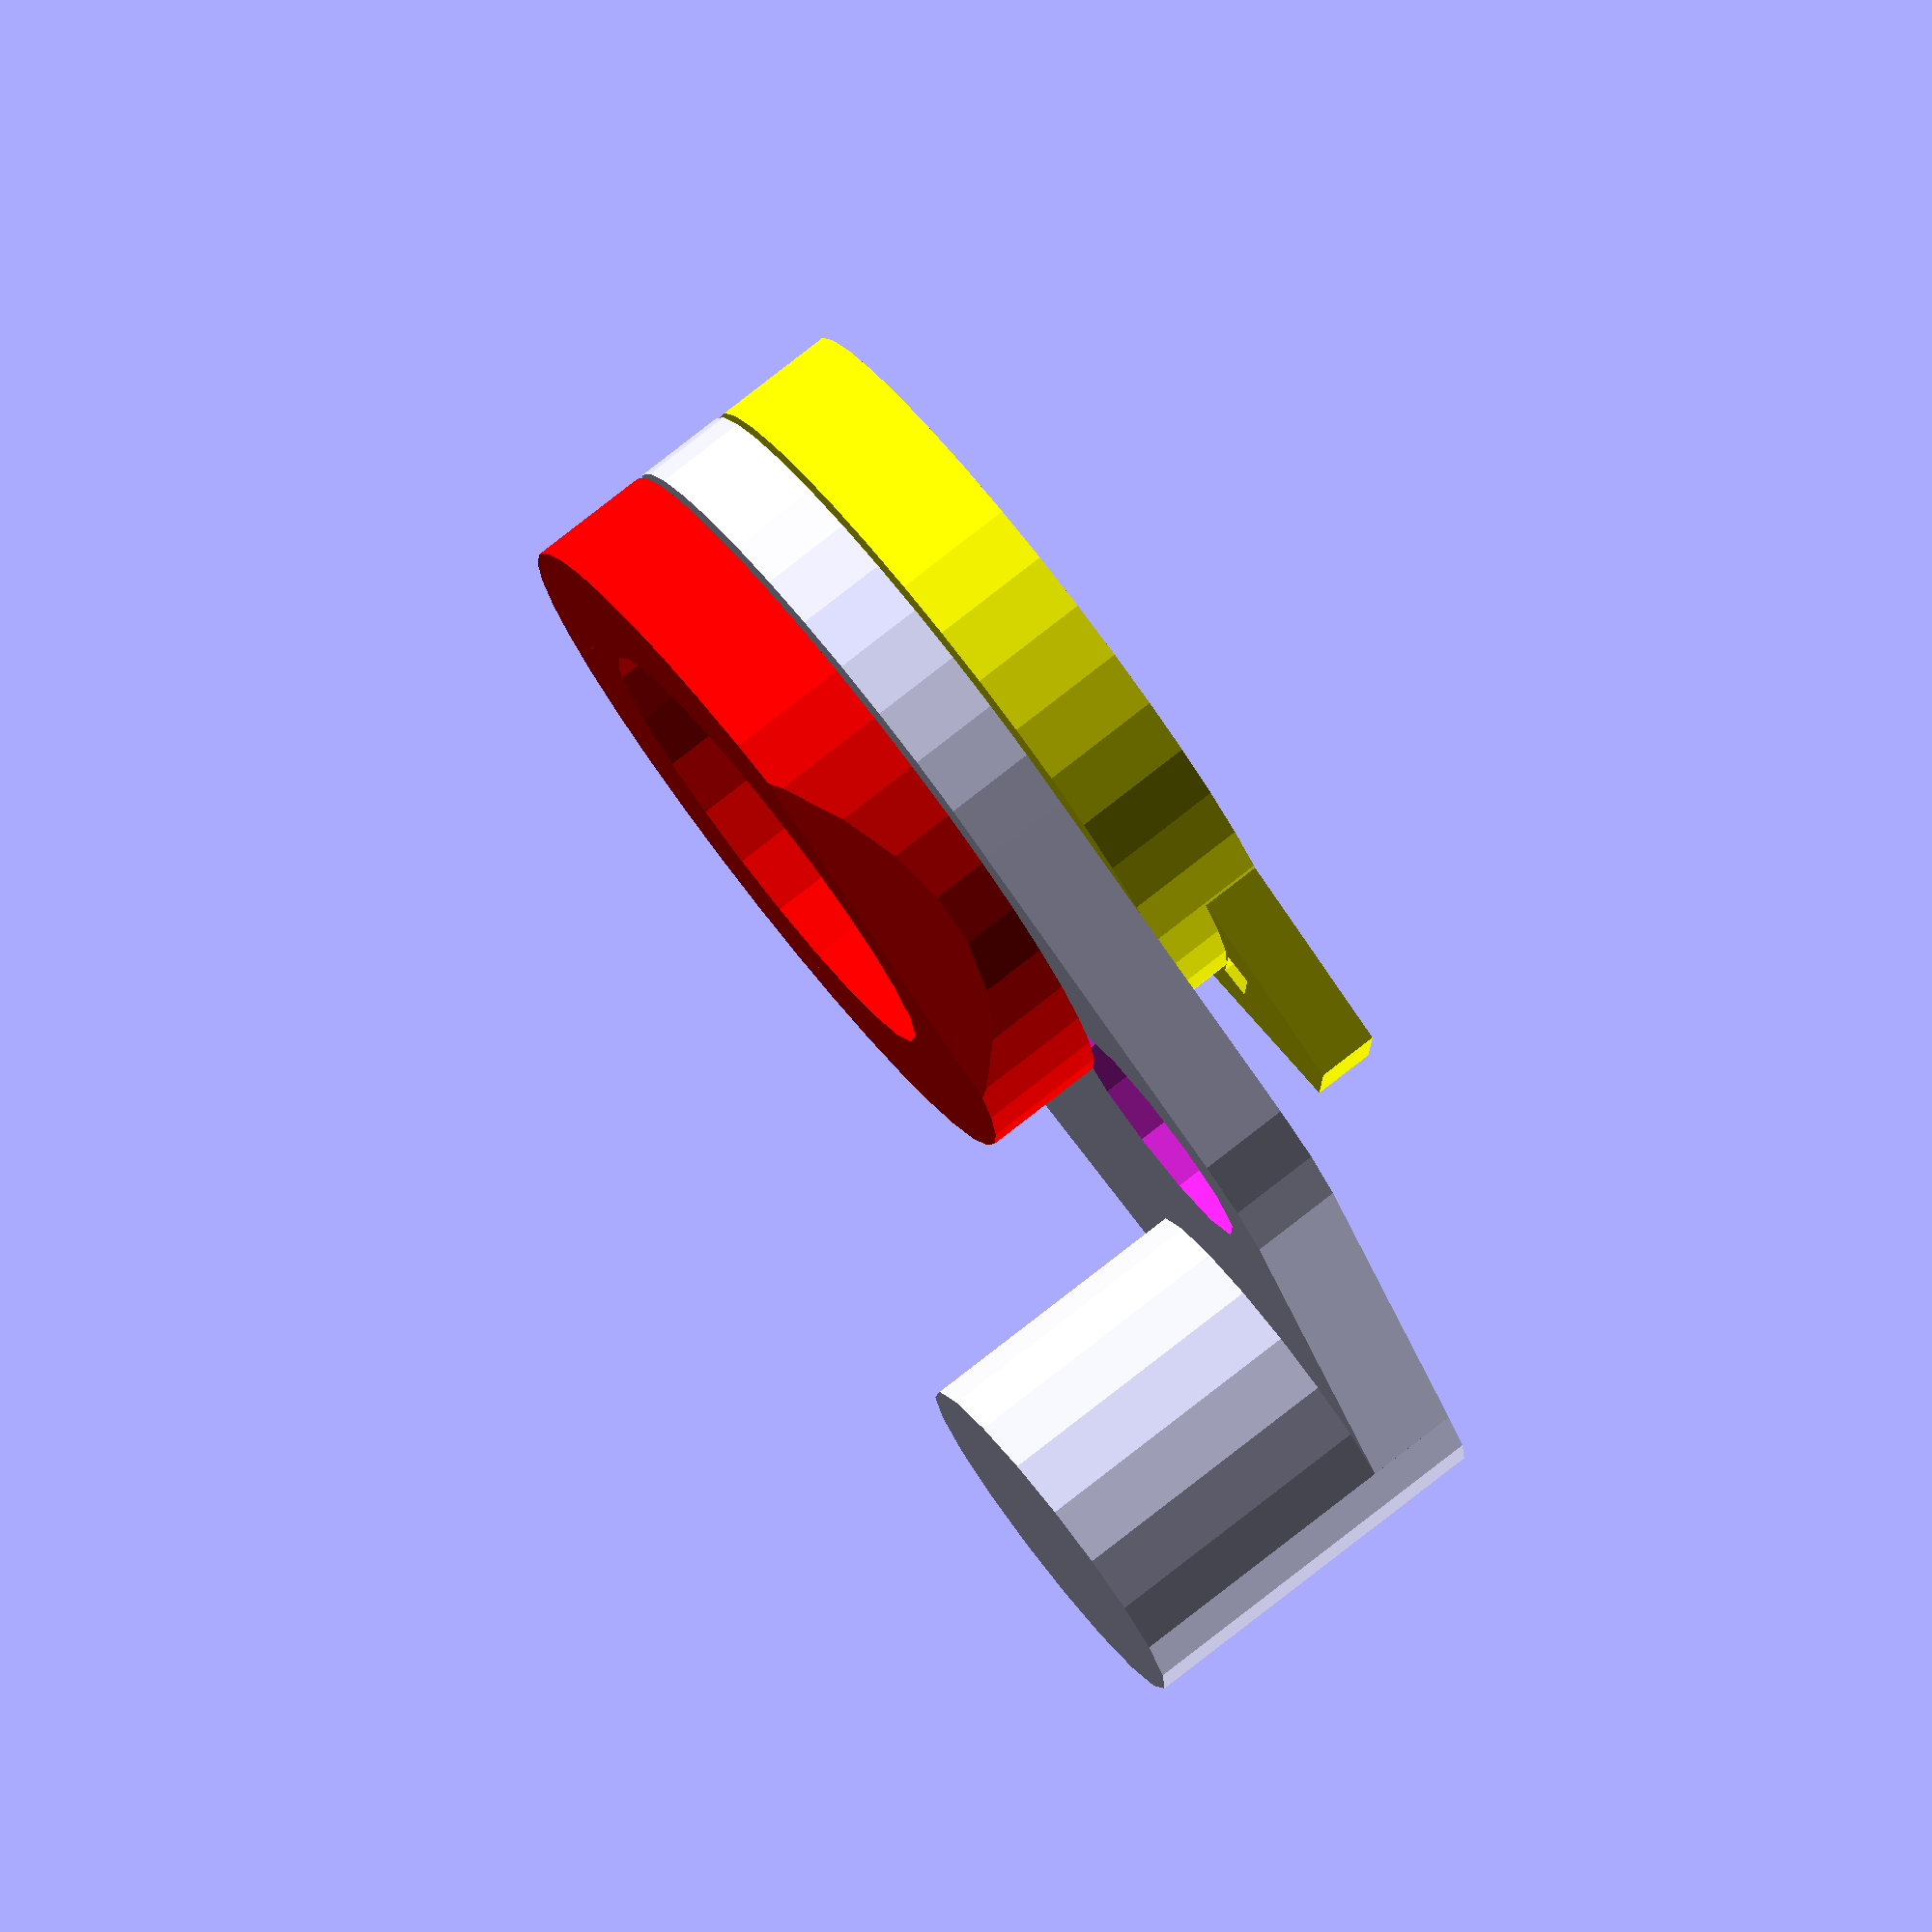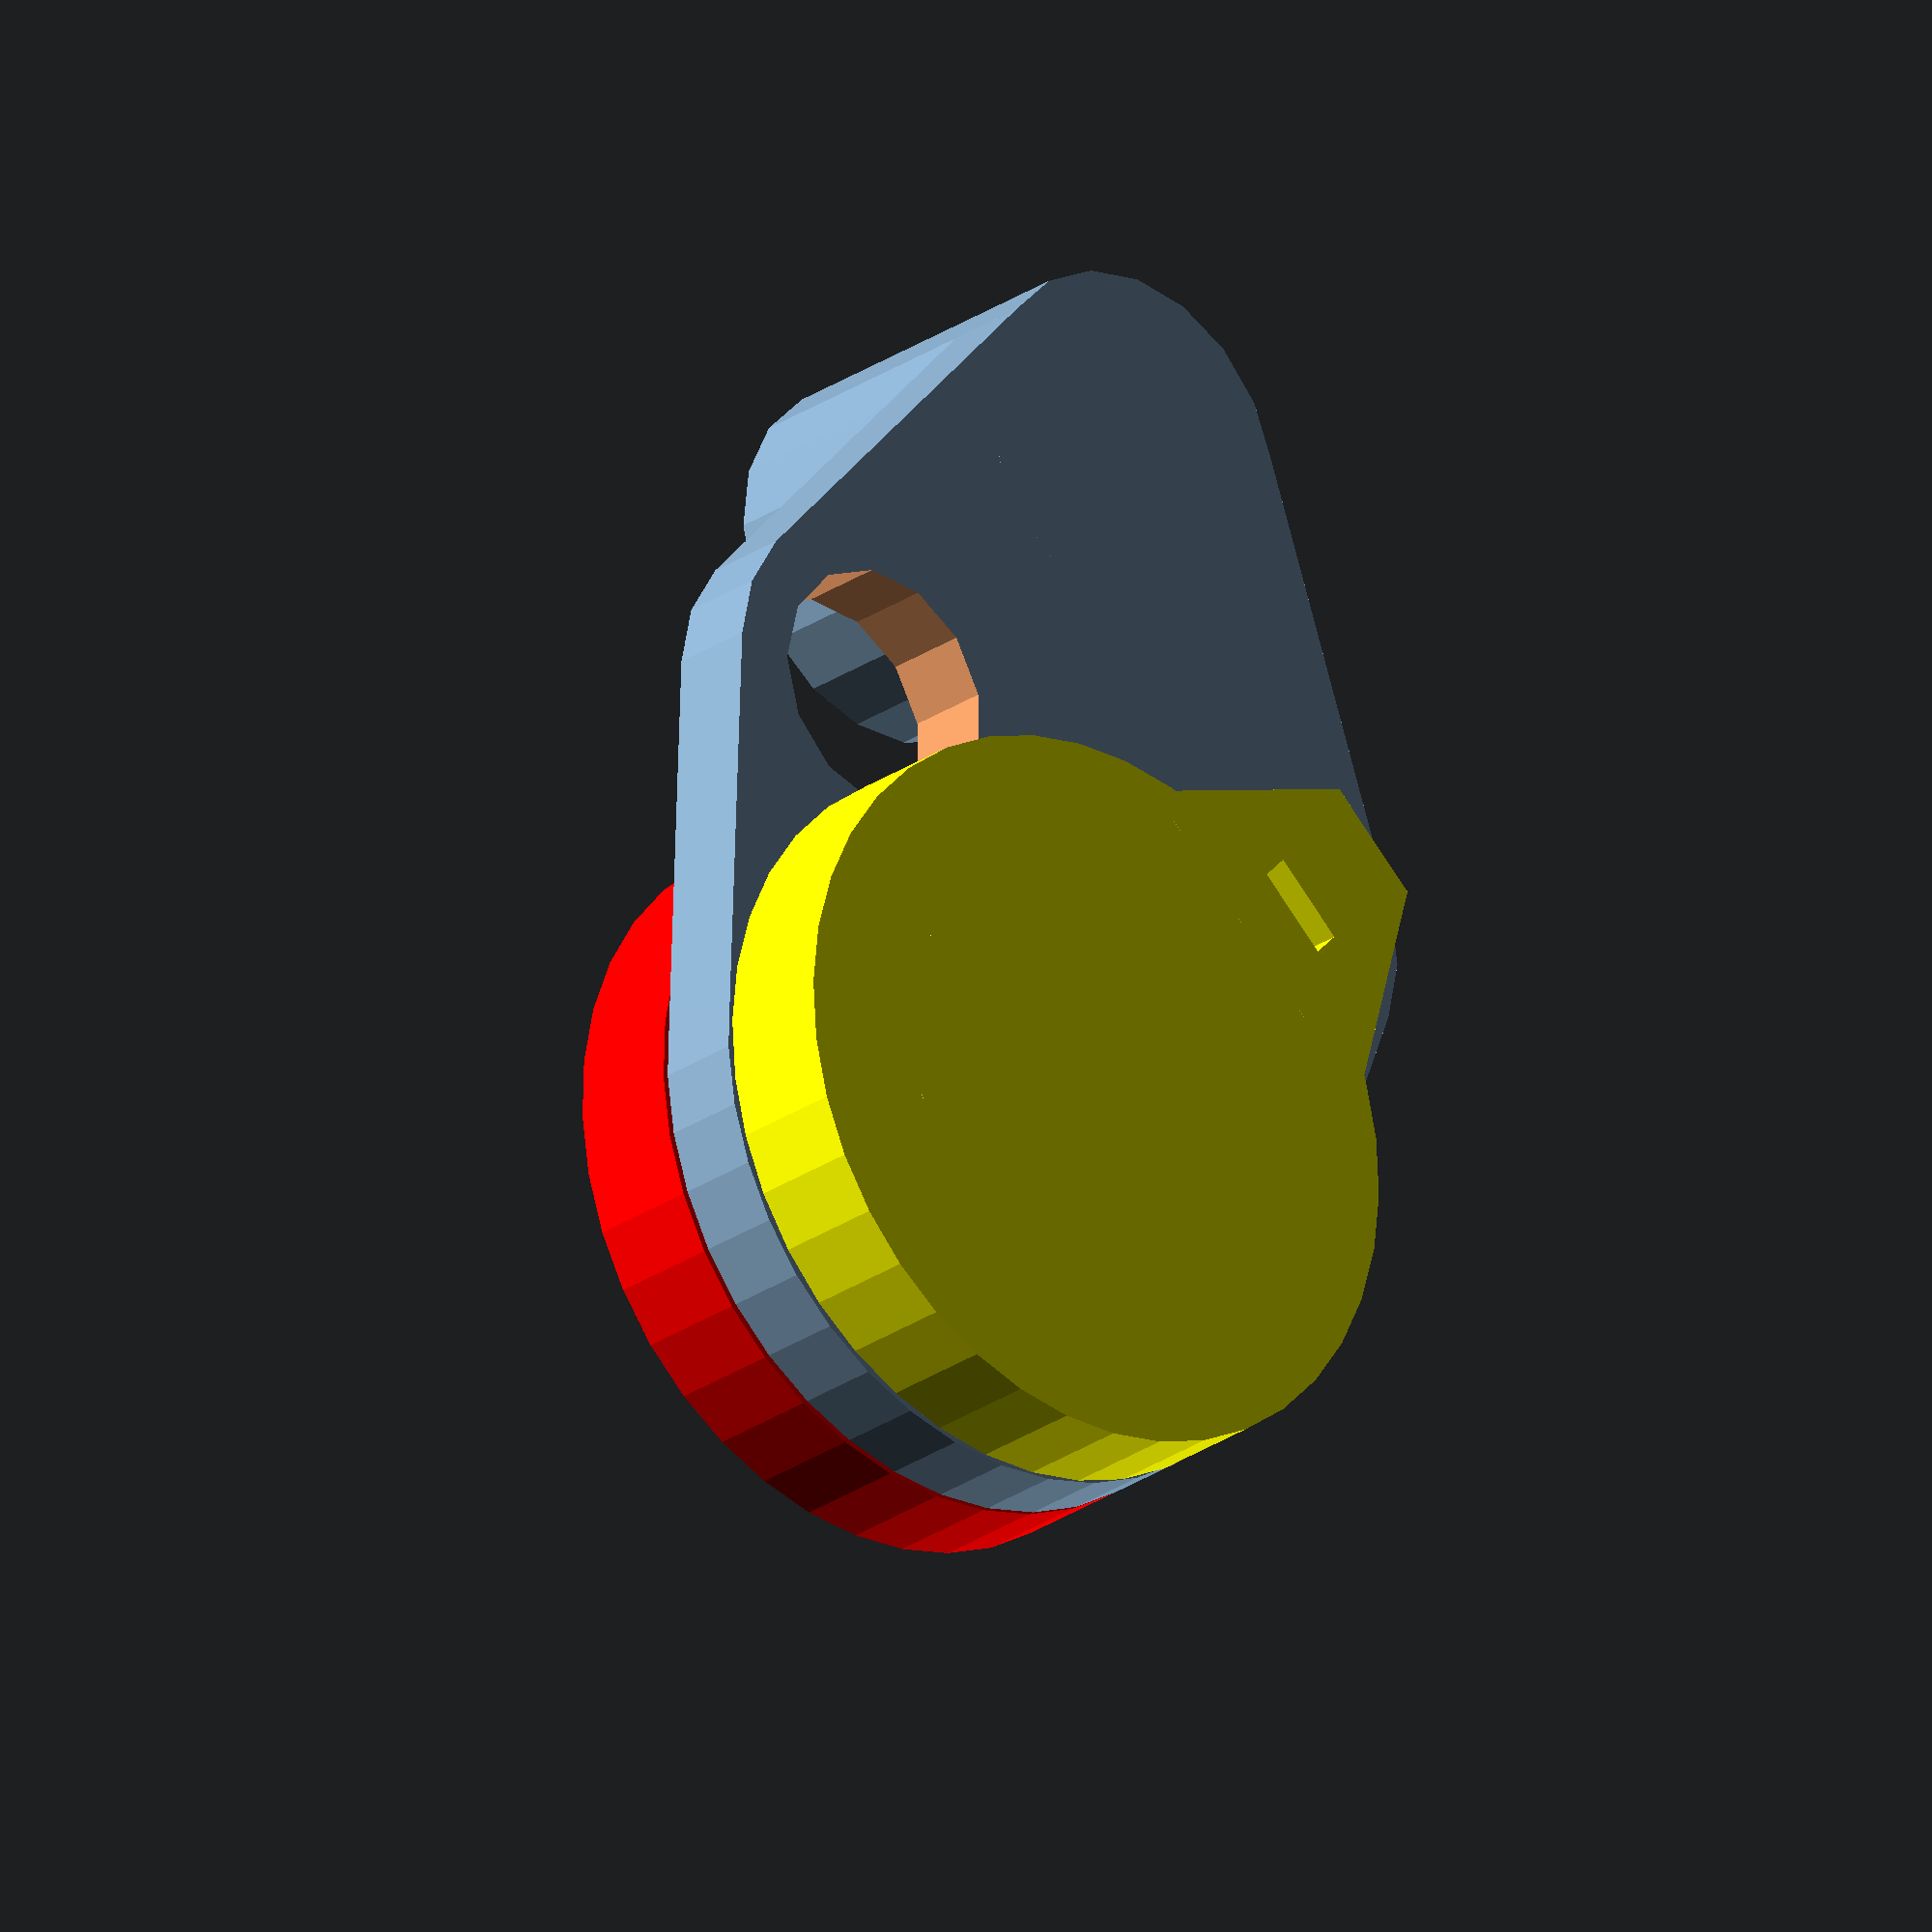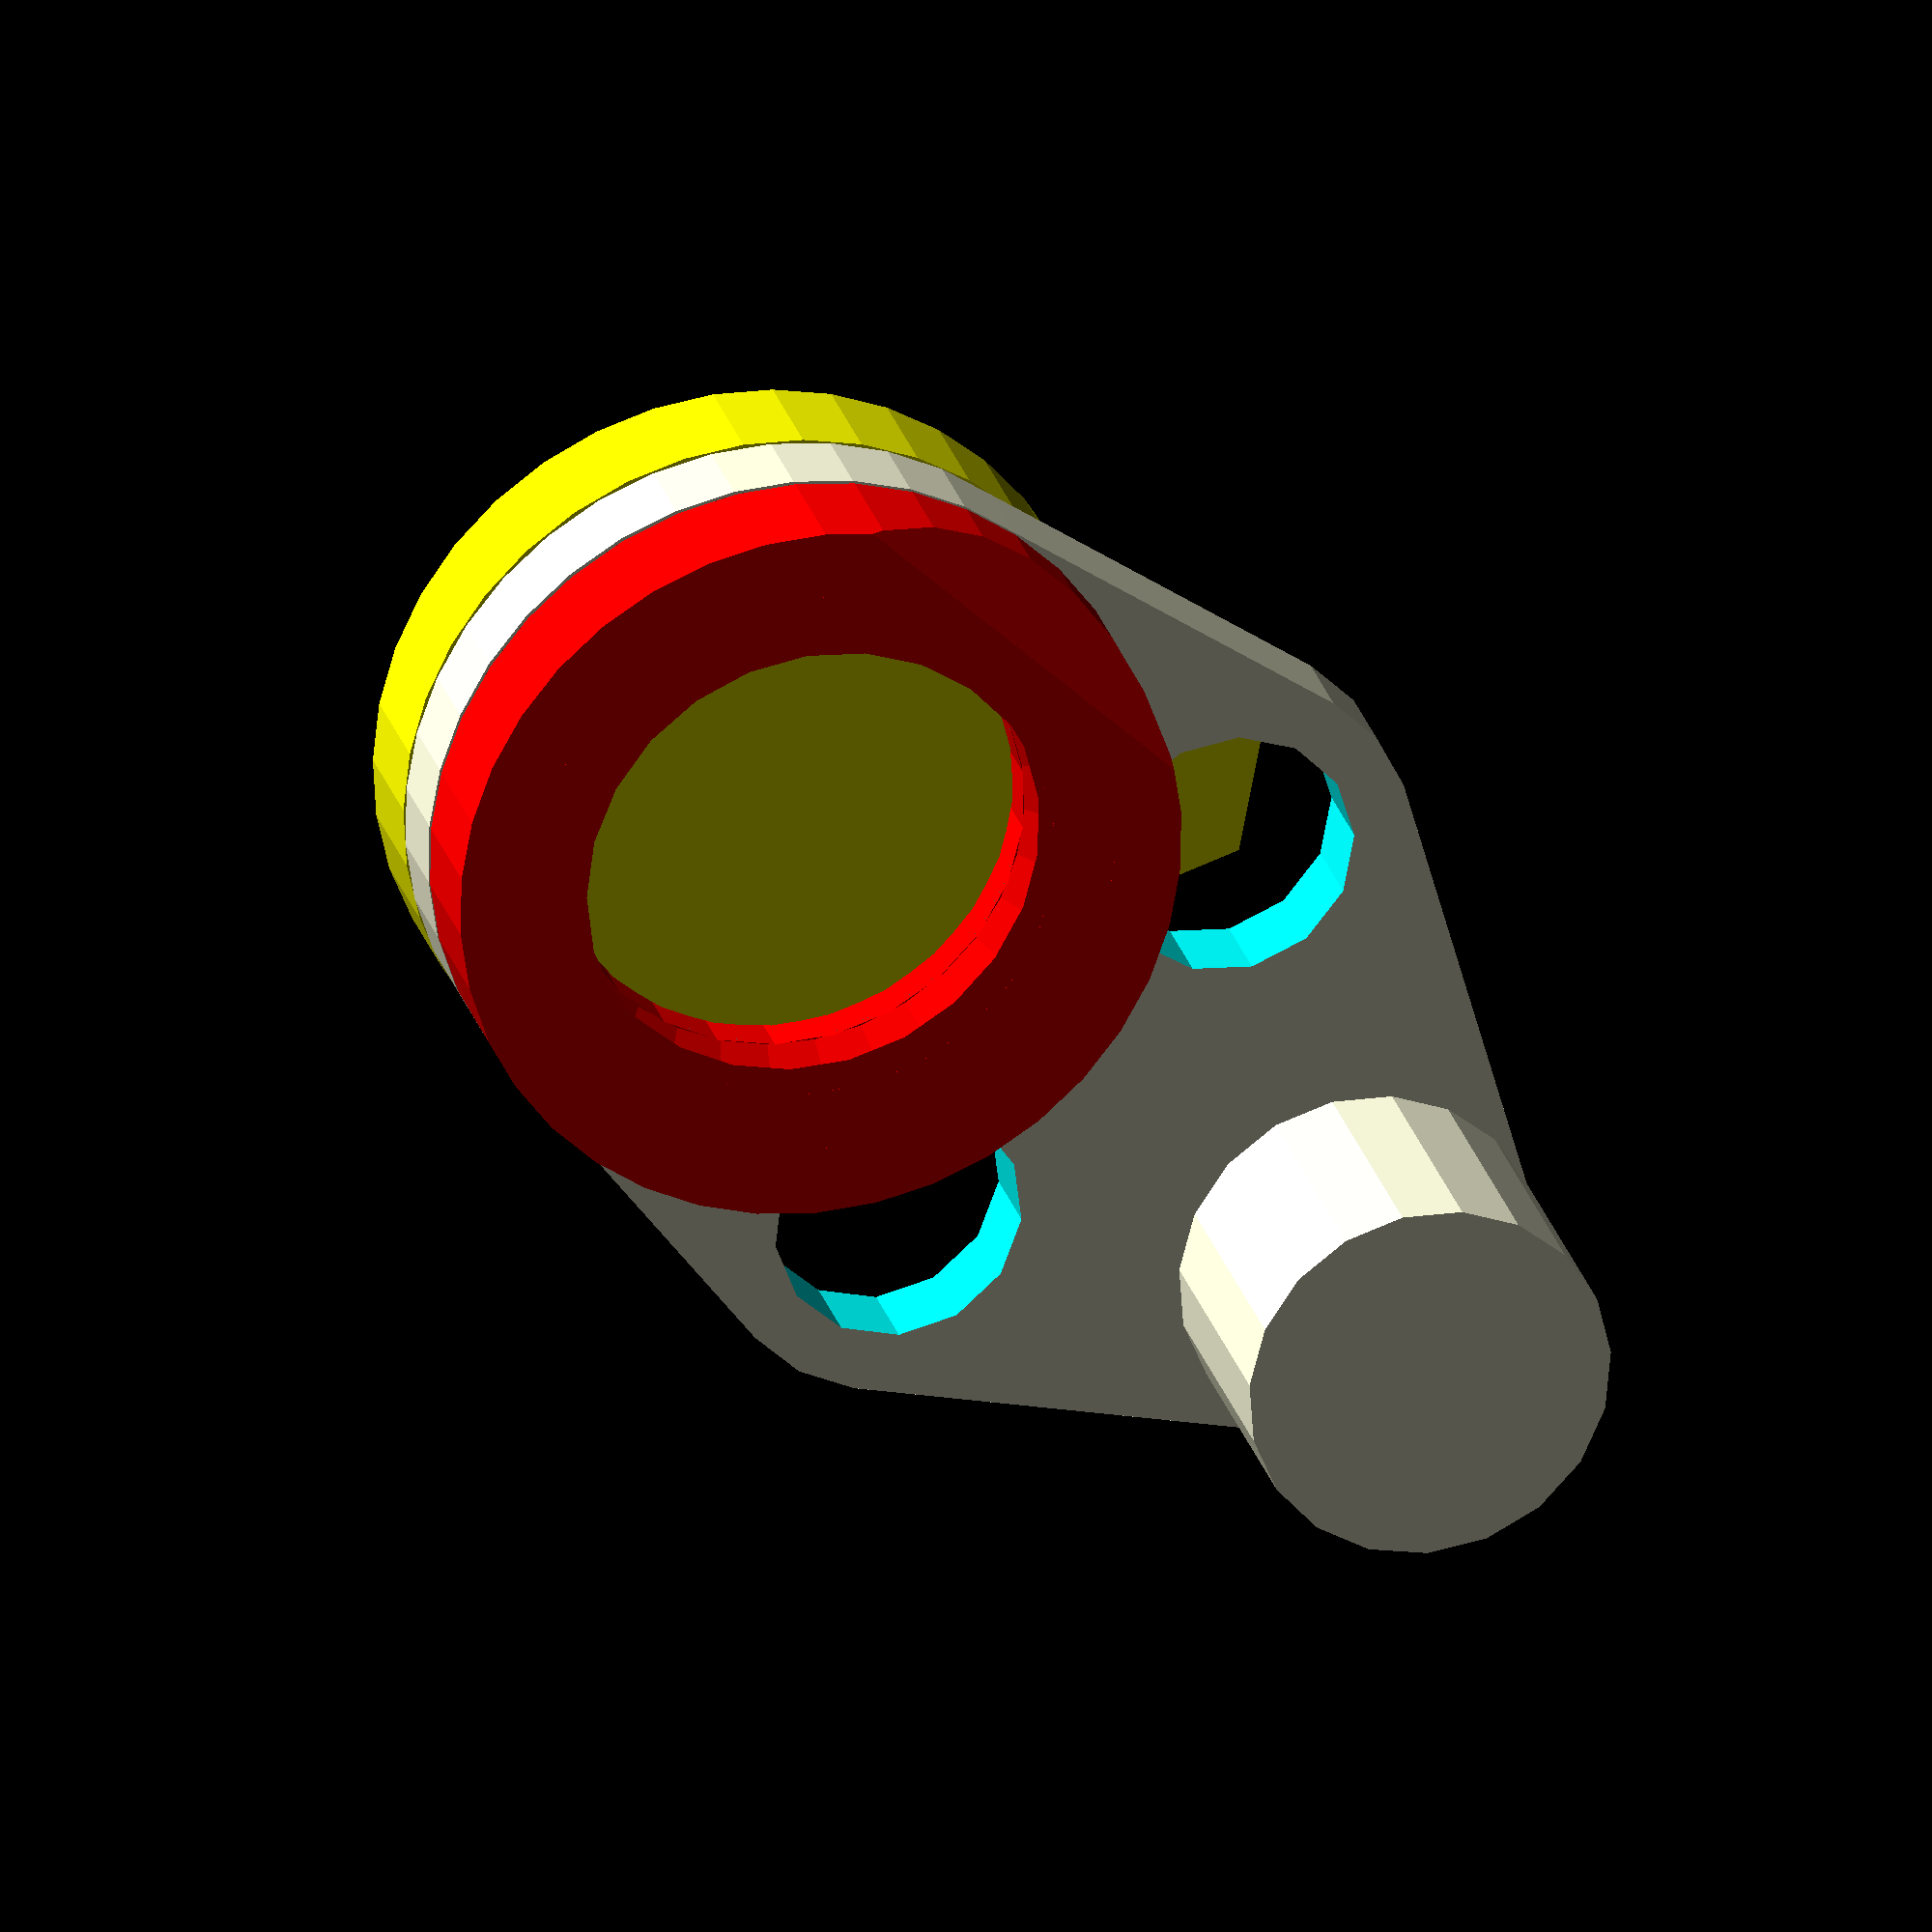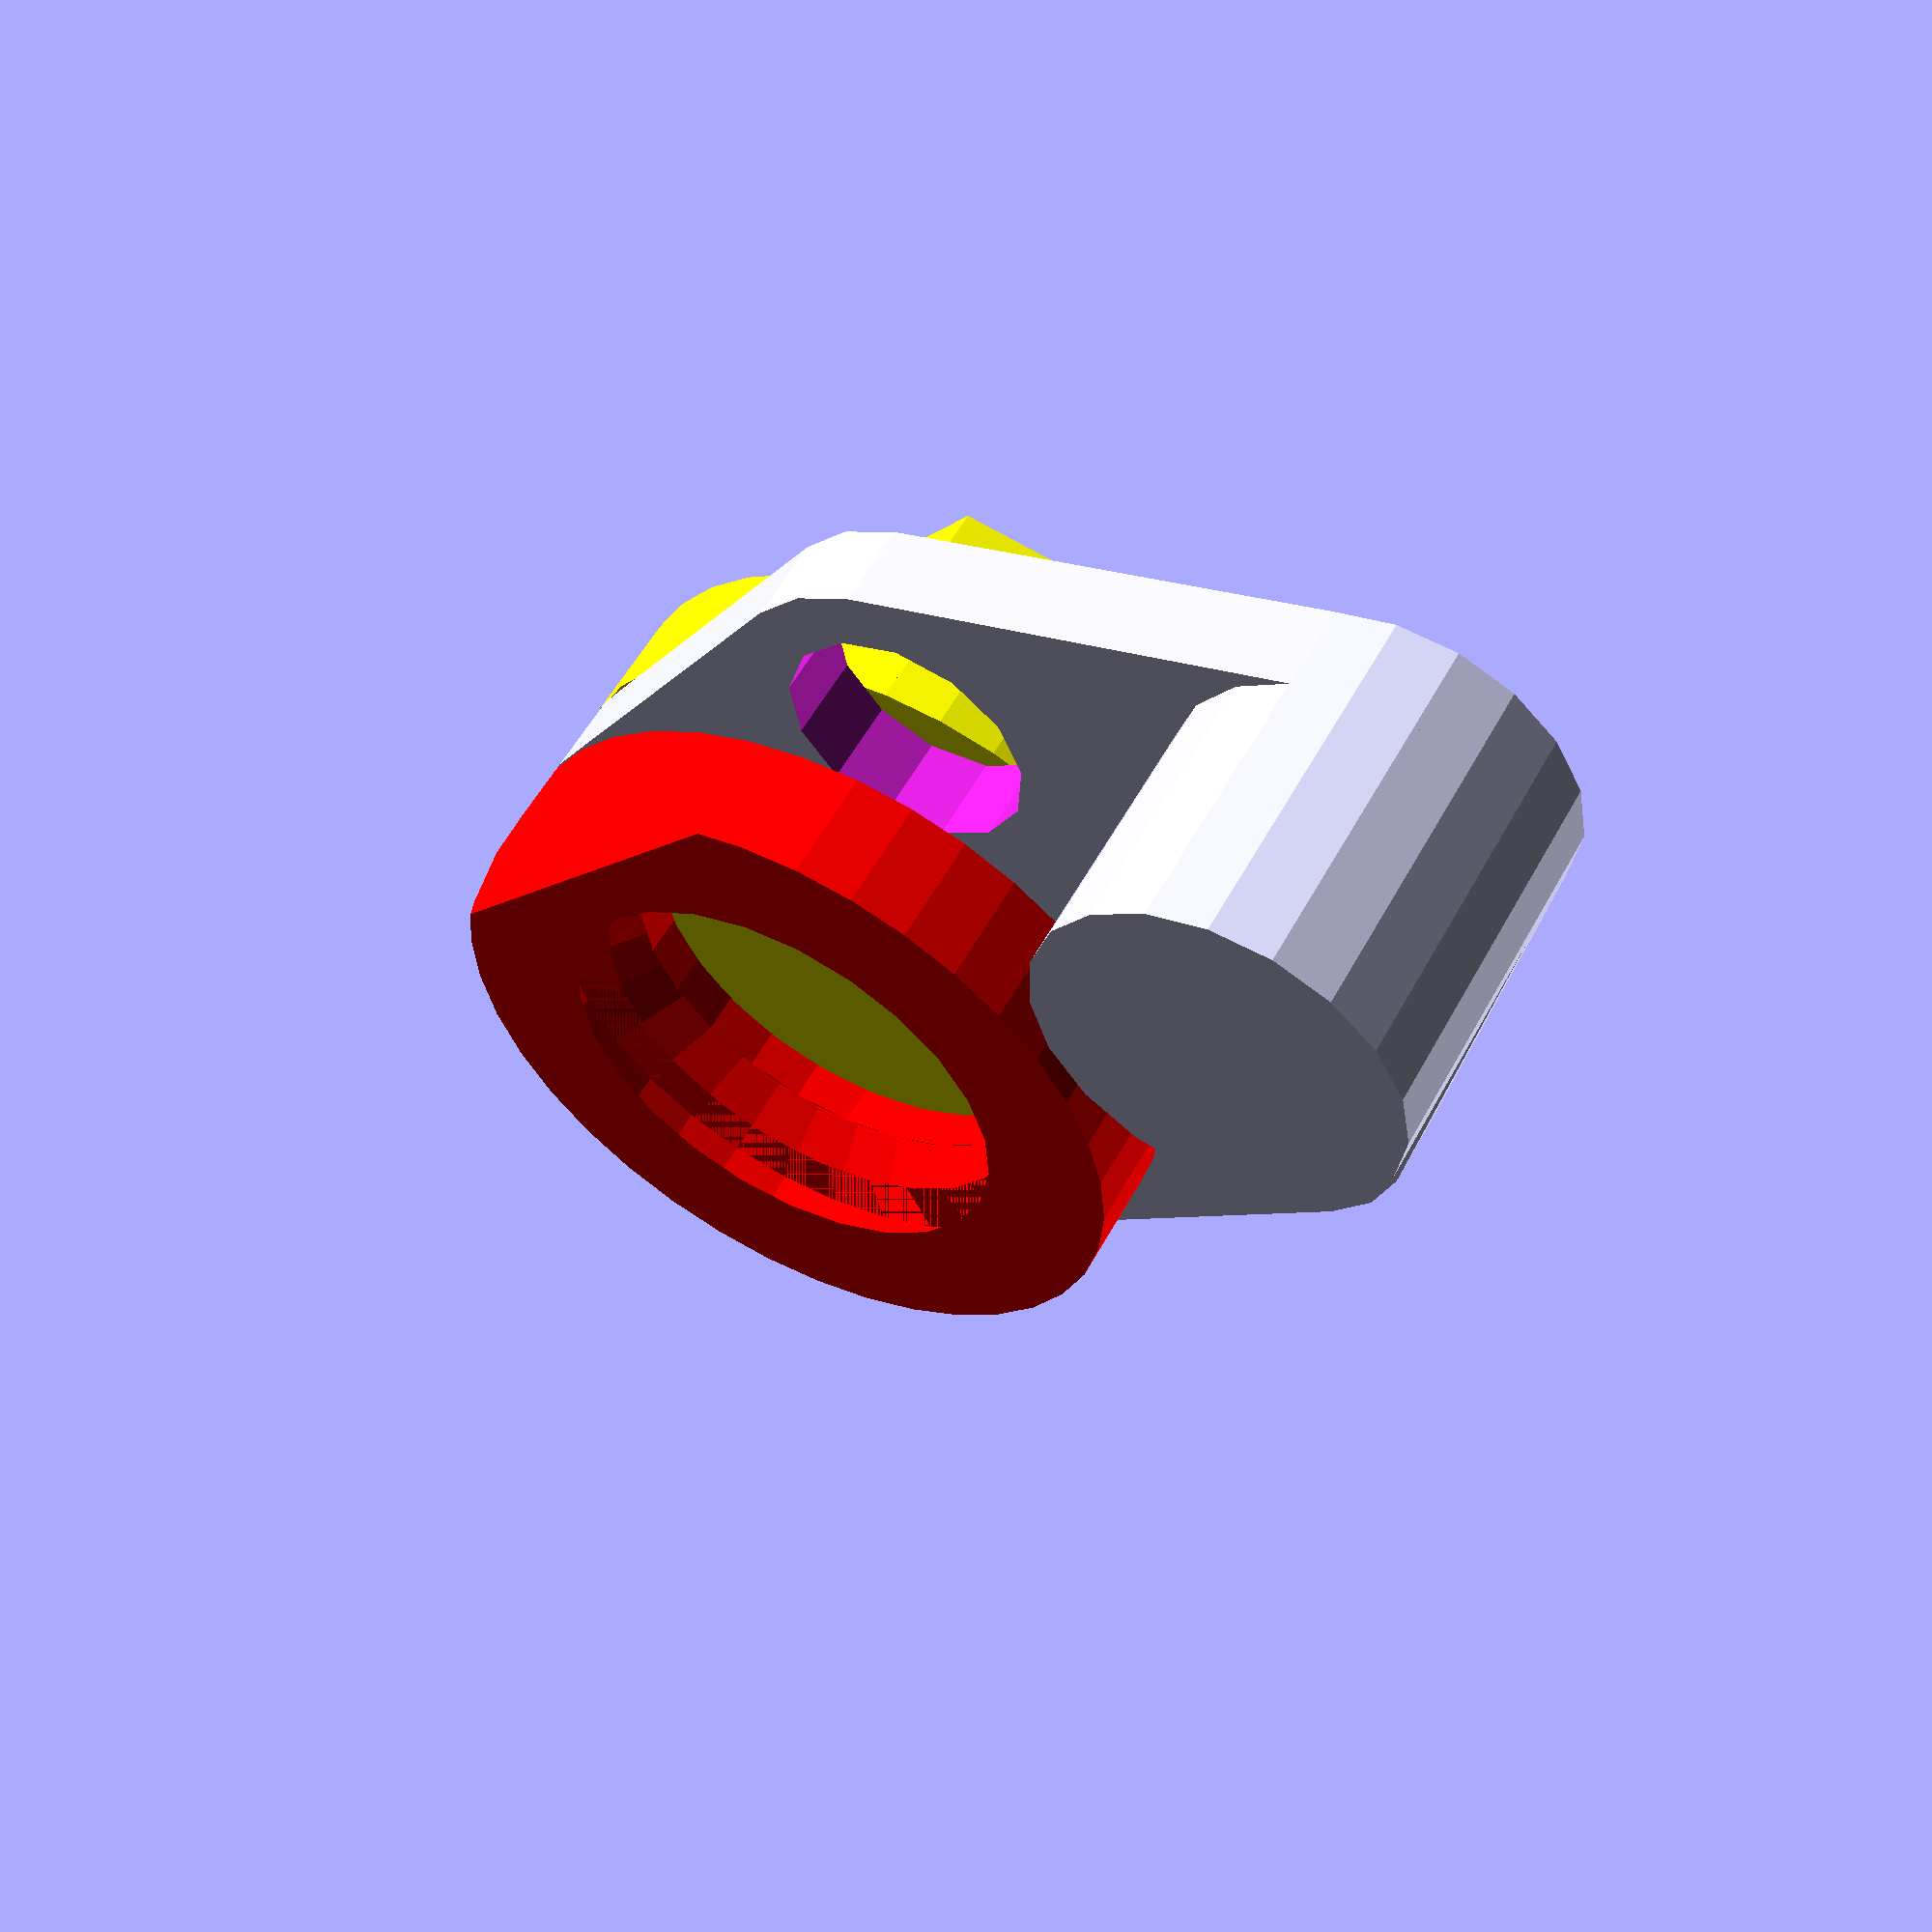
<openscad>
// Space between moving parts
tolerance = 0.2; // [0.05:0.05:0.5]

// Wall Thickness
wall = 2; // [1:0.5:5]

// Steel Thickness
steel = 5; // [2:0.5:10]

// Rivet Diameter
rivet = 19.5; // [15:0.5:25]

// Radius to Support Block
radius = 20; // [10:1:30]

// Magnet Diameter
magnet_d = 8; // [1:1:20]

// Magnet Height
magnet_h = 3; // [1:0.5:5]

// Angle Between Magnets
magnet_a = 65; // [20:1:90]

// Distance Between Magnets
distance = 16; // [10:1:20]

// Radius to center of magnet arc
magnet_r = distance/2 / sin(magnet_a/2);

// Resolution
$fs = 2; // [1:High, 2:Medium, 4:Low]
$fa = 0.01 + 0;

part = "Combined"; // [Combined, Separated, Rotor, Stator Front, Stator Back]

if (part == "Combined") {
	translate([0, 0, magnet_h+wall*2+tolerance])
		rotate(180, [1,0,0])
			color("red") stator_back();

	rotate(magnet_a/2, [0,0,1])
		translate([0, 0, -wall*2-tolerance])
			color("yellow") stator_front();

	translate([0, 0, 0])
		rotor();
}
else if (part == "Separated") {
	translate([-rivet, 0, 0])
		rotor();
	translate([rivet, 0, 0])
		stator_front();
	translate([0, rivet, 0])
		stator_back();
}
else if (part == "Rotor") {
	rotor();
}
else if (part == "Stator Front") {
	stator_front();
}
else if (part == "Stator Back") {
	stator_back();
}

module stator_front() {
	flange = rivet+wall*2+tolerance*2;
	difference() {
		union() {
			cylinder(d=rivet-wall*2, h=wall*3); // Insert
			cylinder(d=flange, h=wall*2);       // Flange
			linear_extrude(wall)
				polygon([                       // Sensor tab
					[-magnet_r-2, 2],    // Q2
					[-magnet_r-2, -2],   // Q3
					[-rivet/2, -wall*3], // Q4
					[-rivet/2, wall*3]   // Q1
				]);
		}
		translate([-flange/2-1, -1.5, -1])
			cube([1, 3, wall+2]);               // Wire Cutout
	}
}

module stator_back() {
	h = magnet_h + wall*2 + tolerance*2;
	flange = rivet + wall*2 + tolerance*2;

	difference() {
		union() {
			cylinder(d=rivet, h=h);                       // OD
			cylinder(d=flange, h=wall*2);                 // Flange
		}

		translate([0, 0, -1])
			cylinder(d=rivet-wall*2, h=h+2);              // ID

		translate([0, 0, wall])
			cylinder(r1=rivet/2, r2=rivet/2-wall, h=wall);// Cone

		cylinder(r=rivet/2, h=wall);                      // Cone shaft

		translate([-flange/2, rivet/2, 0])
			rotate(-45, [1,0,0])
				cube([flange, wall*2, h]);                // Steel corner cutout
	}
}

module rotor() {
	or = rivet/2 + wall + tolerance; // Outside Radius
	mag = magnet_d / 2;

	difference() {
		union() {
			translate([-radius-mag-wall, 0, 0])
				cylinder(r=mag+wall, h=magnet_h+steel+wall*2+tolerance);
					// Support block

			linear_extrude(magnet_h)
				hull() {
					circle(or);

					rotate(-magnet_a/2, [0,0,1])
						translate([-magnet_r, 0, 0])
							circle(mag + wall);        // Upper magnet

					rotate(magnet_a/2, [0,0,1])
						translate([-magnet_r, 0, 0])
							circle(mag + wall);        // Lower magnet

					translate([-radius-mag-wall, 0, 0])
						circle(mag + wall);            // Support Block
				}
		}

		translate([0, 0, -1])
			cylinder(r=or-wall, h=magnet_h+2);         // ID

		rotate(-magnet_a/2, [0,0,1])
			translate([-magnet_r, 0, -1])
				cylinder(d=magnet_d+tolerance, h=magnet_h+tolerance+2); // Upper

		rotate(magnet_a/2, [0,0,1])
			translate([-magnet_r, 0, -1])
				cylinder(d=magnet_d+tolerance, h=magnet_h+tolerance+2); // Lower
	}
}

</openscad>
<views>
elev=100.5 azim=35.5 roll=128.0 proj=o view=wireframe
elev=204.3 azim=258.6 roll=40.6 proj=o view=solid
elev=155.4 azim=43.4 roll=194.2 proj=o view=solid
elev=305.7 azim=132.4 roll=27.9 proj=p view=wireframe
</views>
